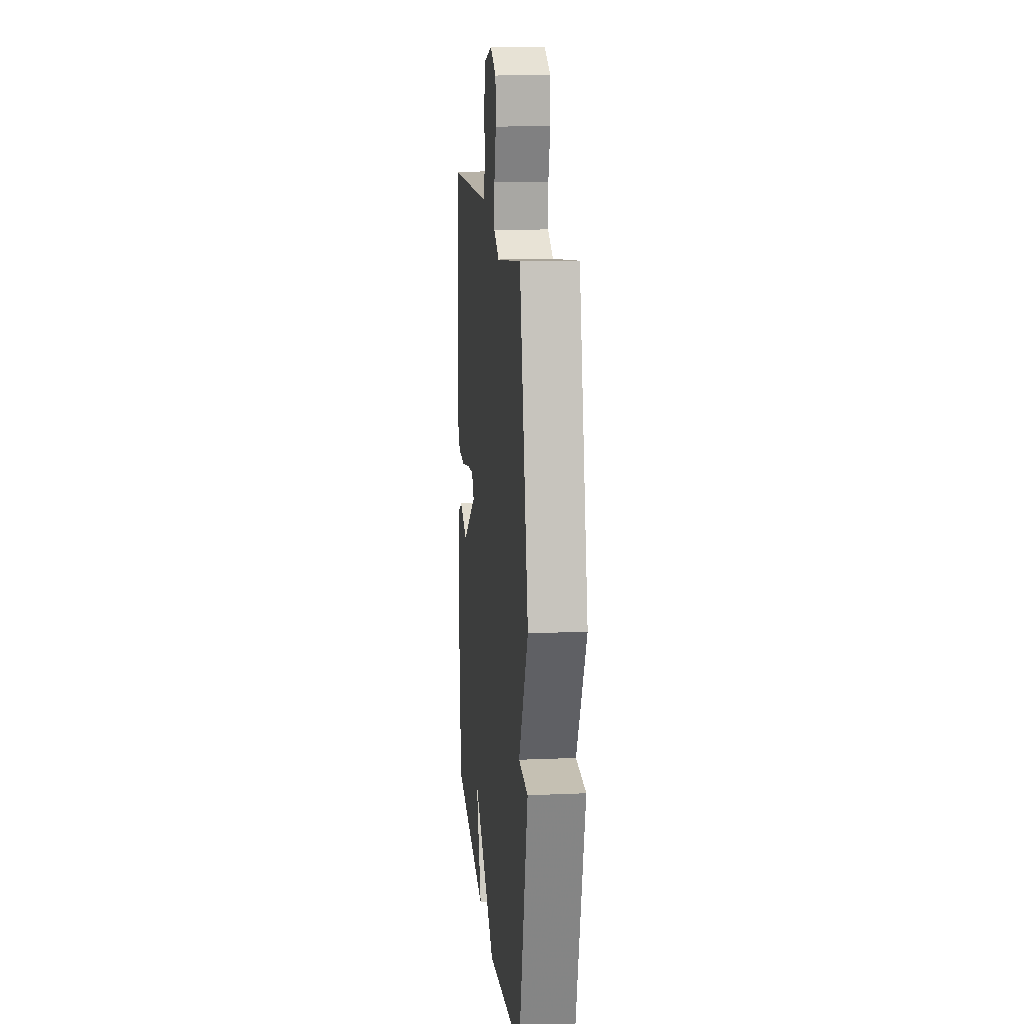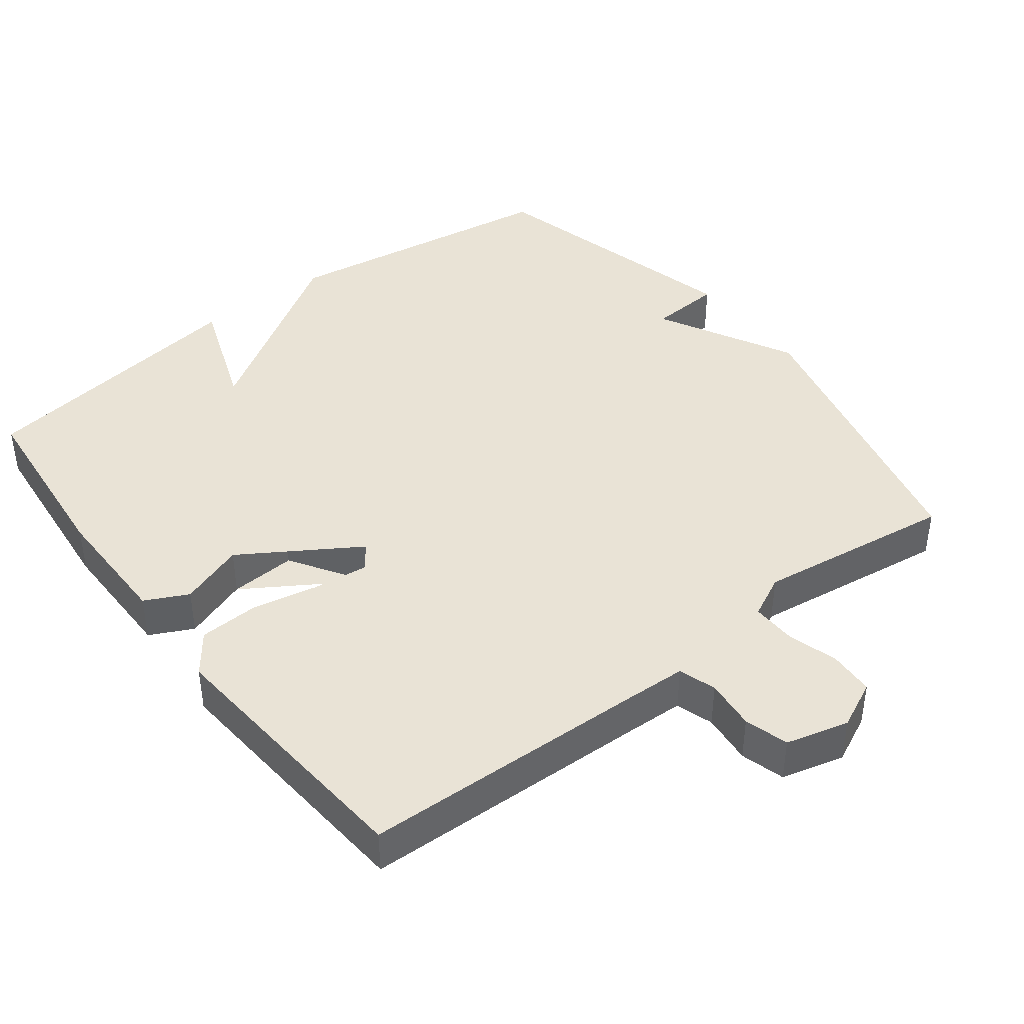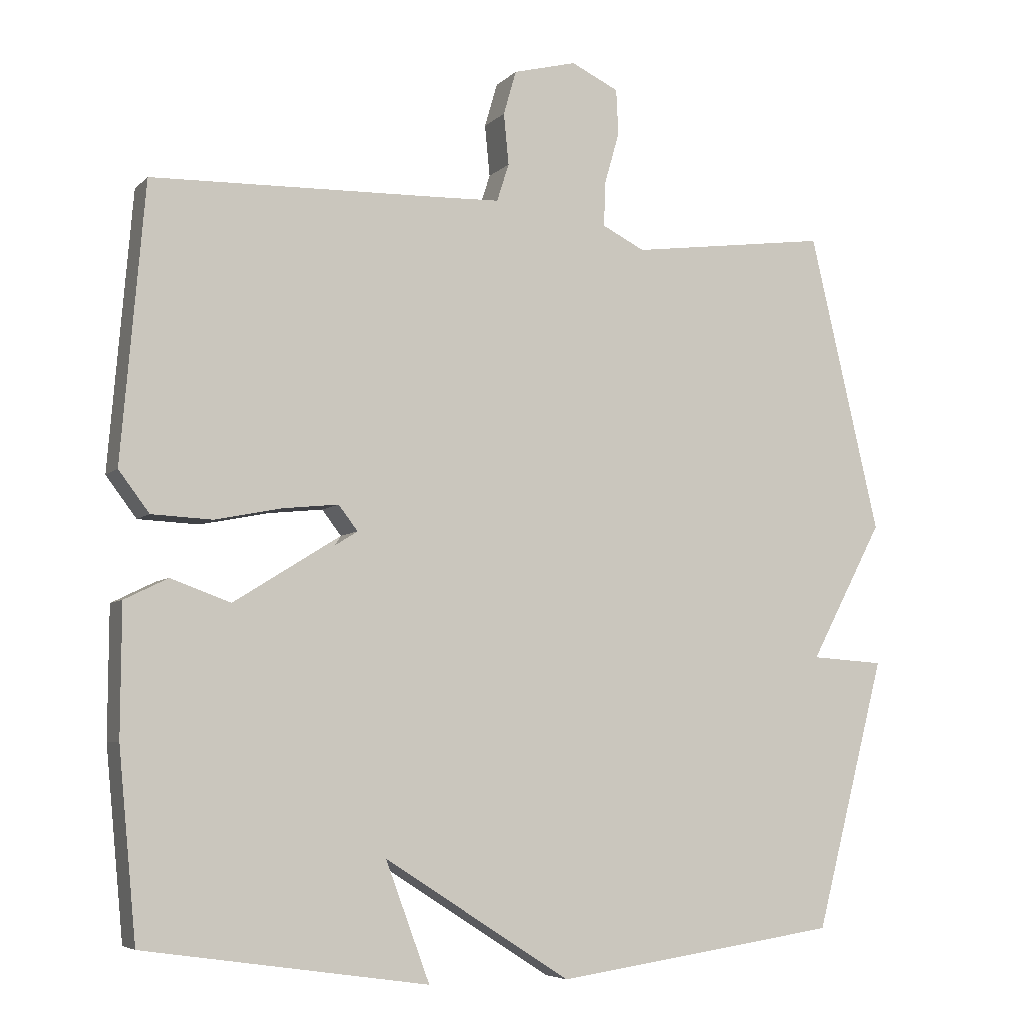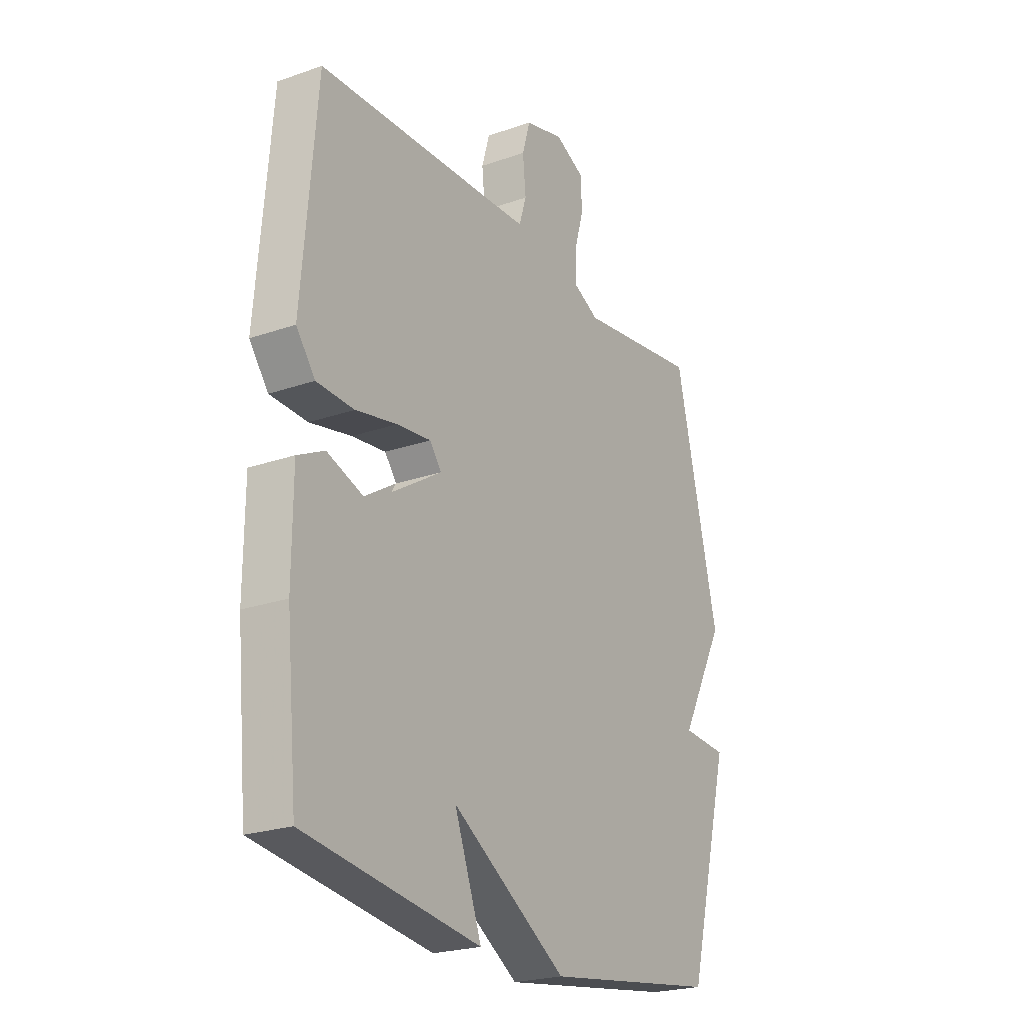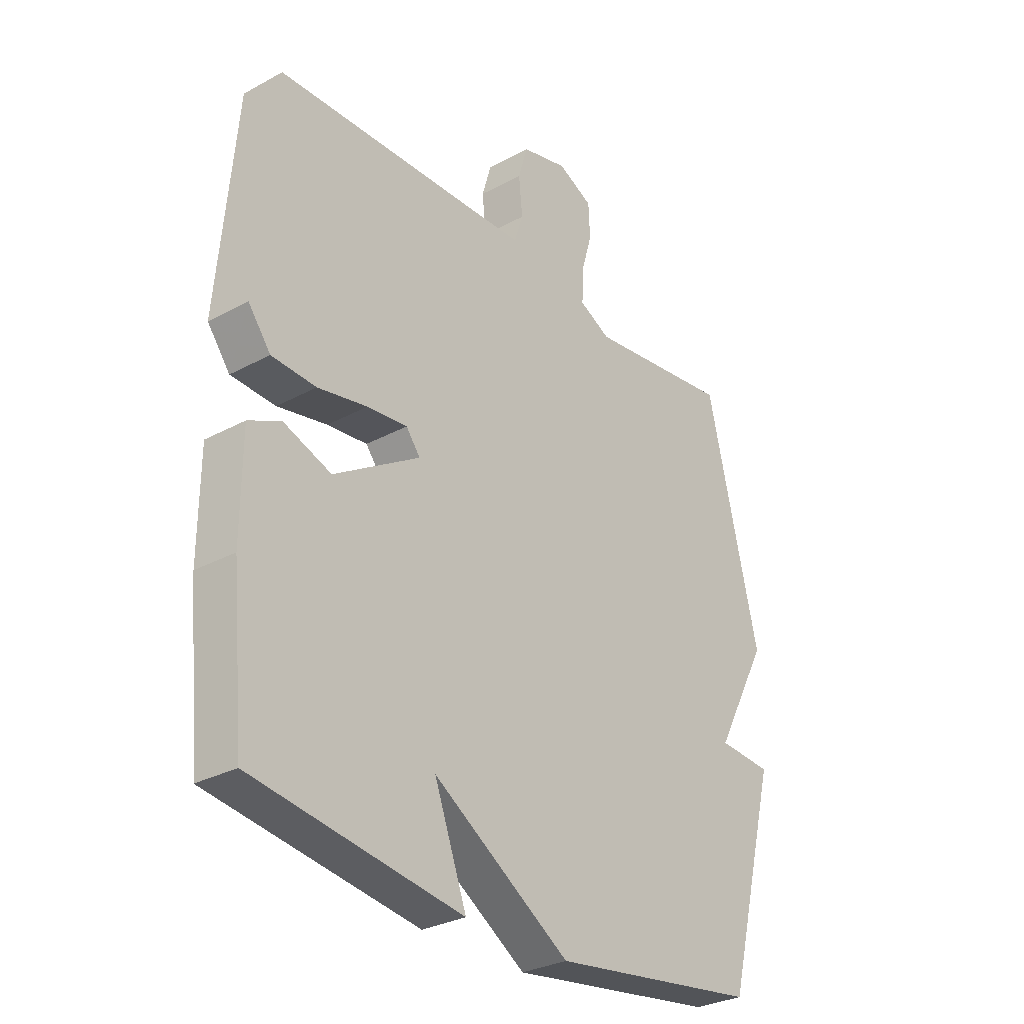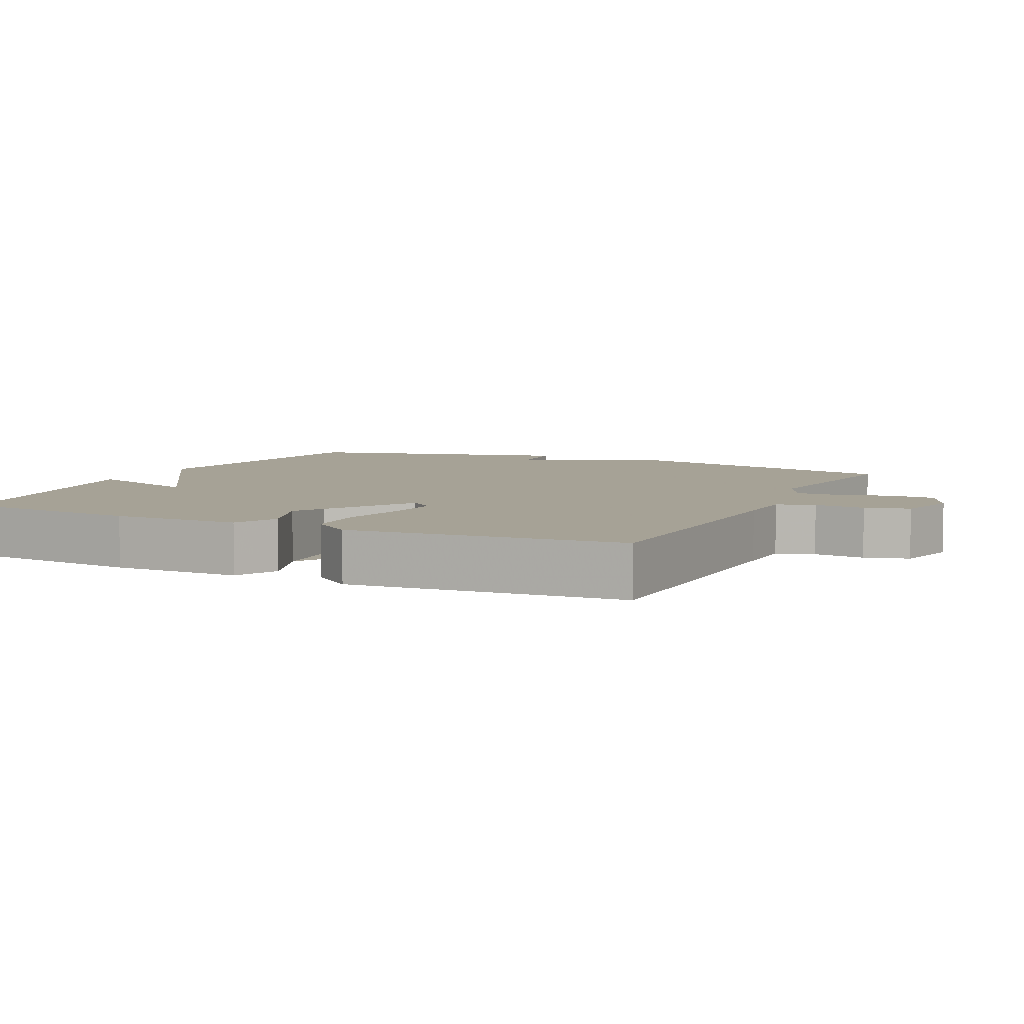
<metadata>
{"format":"obj","ext":"obj","renderer":"f3d","projection":"perspective","resolution":1024,"background":"white","views":[{"elev":14.1,"azim":84.6,"up":"+Z"},{"elev":42.2,"azim":-37.3,"up":"+Y"},{"elev":-5.9,"azim":-22.8,"up":"+Z"},{"elev":-23.1,"azim":-59.2,"up":"+Z"},{"elev":-30.1,"azim":-51.6,"up":"+Z"},{"elev":6.3,"azim":-64.5,"up":"+Y"}]}
</metadata>
<code>
v -0.5 0.07 -0.5
v -0.525 0.07 -0.237
v -0.524 0.07 -0.056
v -0.463 0.07 -0.026
v -0.371 0.07 -0.059
v -0.276 0.07 -0.065
v -0.206 0.07 0.044
v -0.233 0.07 0.079
v -0.31 0.07 0.071
v -0.405 0.07 0.052
v -0.49 0.07 0.056
v -0.533 0.07 0.113
v -0.5 0.07 0.5
v -0.09 0.07 0.511
v -0.004 0.07 0.514
v 0.013 0.07 0.567
v 0.006 0.07 0.639
v 0.024 0.07 0.701
v 0.113 0.07 0.724
v 0.18 0.07 0.692
v 0.183 0.07 0.628
v 0.162 0.07 0.555
v 0.16 0.07 0.493
v 0.22 0.07 0.463
v 0.5 0.07 0.5
v 0.599 0.07 0.08
v 0.496 0.07 -0.113
v 0.599 0.07 -0.12
v 0.5 0.07 -0.5
v 0.099 0.07 -0.558
v -0.163 0.07 -0.391
v -0.101 0.07 -0.558
v -0.5 0 -0.5
v -0.525 0 -0.237
v -0.524 0 -0.056
v -0.463 0 -0.026
v -0.371 0 -0.059
v -0.276 0 -0.065
v -0.206 0 0.044
v -0.233 0 0.079
v -0.31 0 0.071
v -0.405 0 0.052
v -0.49 0 0.056
v -0.533 0 0.113
v -0.5 0 0.5
v -0.09 0 0.511
v -0.004 0 0.514
v 0.013 0 0.567
v 0.006 0 0.639
v 0.024 0 0.701
v 0.113 0 0.724
v 0.18 0 0.692
v 0.183 0 0.628
v 0.162 0 0.555
v 0.16 0 0.493
v 0.22 0 0.463
v 0.5 0 0.5
v 0.599 0 0.08
v 0.496 0 -0.113
v 0.599 0 -0.12
v 0.5 0 -0.5
v 0.099 0 -0.558
v -0.163 0 -0.391
v -0.101 0 -0.558
f 3 4 5
f 2 3 5
f 1 2 5
f 32 1 5
f 31 32 5
f 30 31 5
f 29 30 5
f 28 29 5
f 27 28 5
f 24 25 26 27
f 23 24 27
f 20 21 22
f 19 20 22
f 18 19 22
f 17 18 22
f 16 17 22
f 15 16 22 23
f 14 15 23 27
f 12 13 14
f 11 12 14
f 10 11 14
f 9 10 14
f 8 9 14
f 7 8 14 27
f 7 27 5
f 7 6 5
f 37 36 35
f 37 35 34
f 37 34 33
f 37 33 64
f 37 64 63
f 37 63 62
f 37 62 61
f 37 61 60
f 37 60 59
f 59 58 57 56
f 59 56 55
f 54 53 52
f 54 52 51
f 54 51 50
f 54 50 49
f 54 49 48
f 55 54 48 47
f 59 55 47 46
f 46 45 44
f 46 44 43
f 46 43 42
f 46 42 41
f 46 41 40
f 59 46 40 39
f 37 59 39
f 37 38 39
f 1 33 34 2
f 2 34 35 3
f 3 35 36 4
f 4 36 37 5
f 5 37 38 6
f 6 38 39 7
f 7 39 40 8
f 8 40 41 9
f 9 41 42 10
f 10 42 43 11
f 11 43 44 12
f 12 44 45 13
f 13 45 46 14
f 14 46 47 15
f 15 47 48 16
f 16 48 49 17
f 17 49 50 18
f 18 50 51 19
f 19 51 52 20
f 20 52 53 21
f 21 53 54 22
f 22 54 55 23
f 23 55 56 24
f 24 56 57 25
f 25 57 58 26
f 26 58 59 27
f 27 59 60 28
f 28 60 61 29
f 29 61 62 30
f 30 62 63 31
f 31 63 64 32
f 32 64 33 1

</code>
